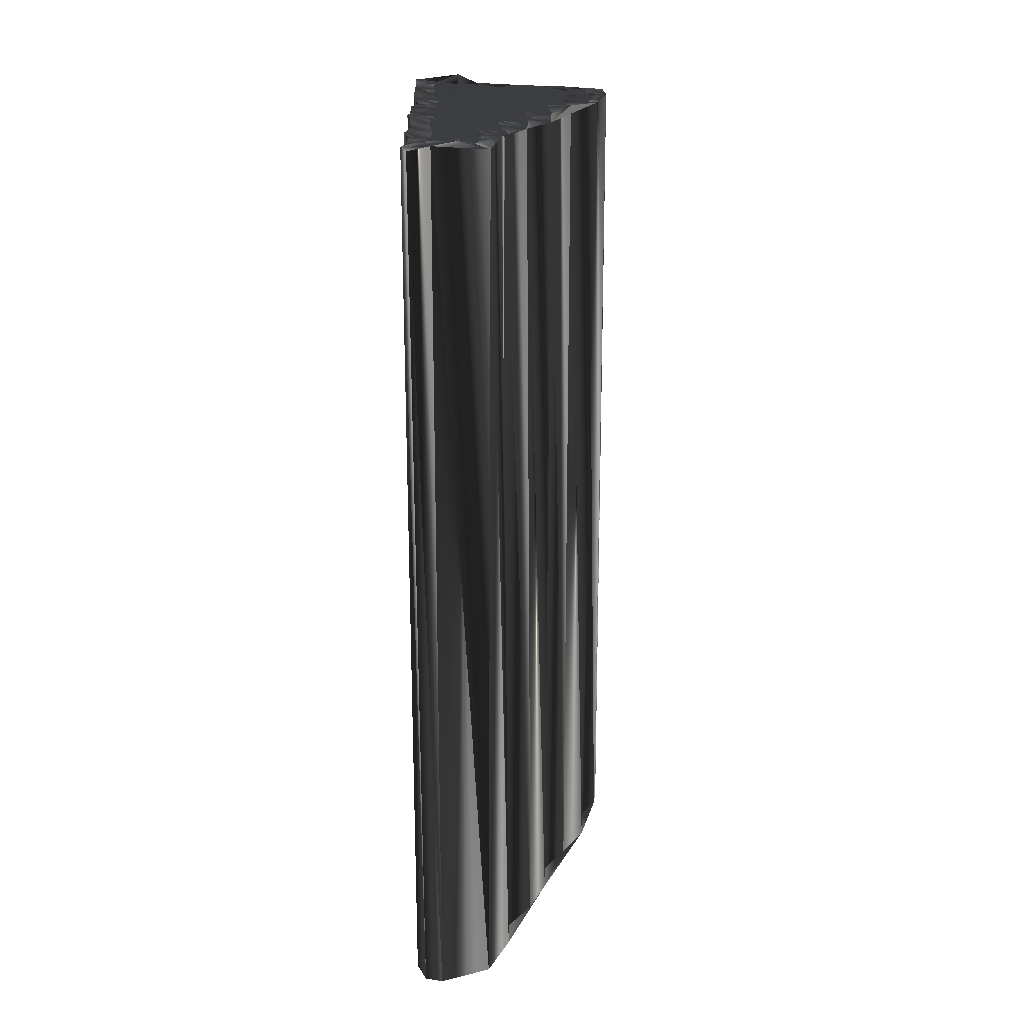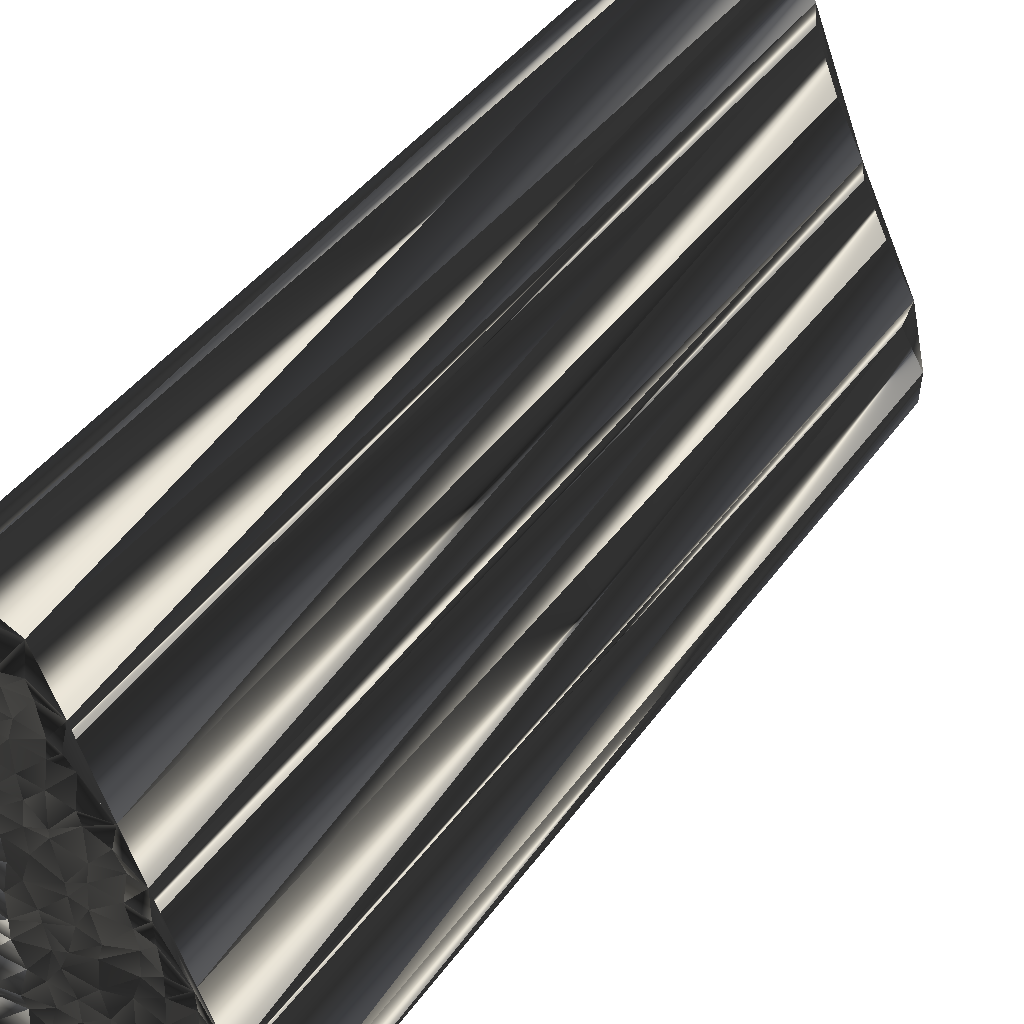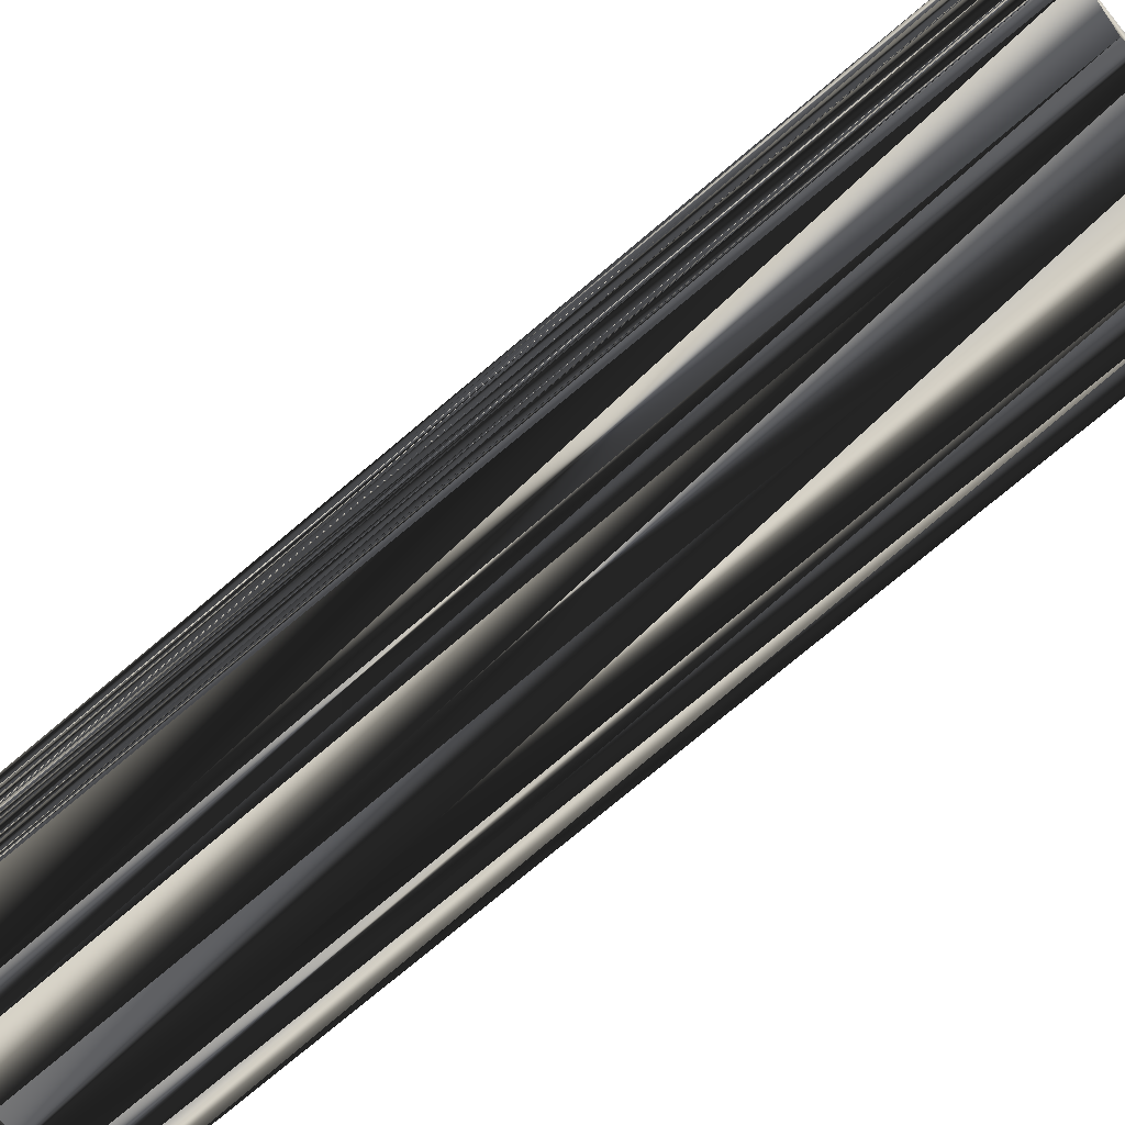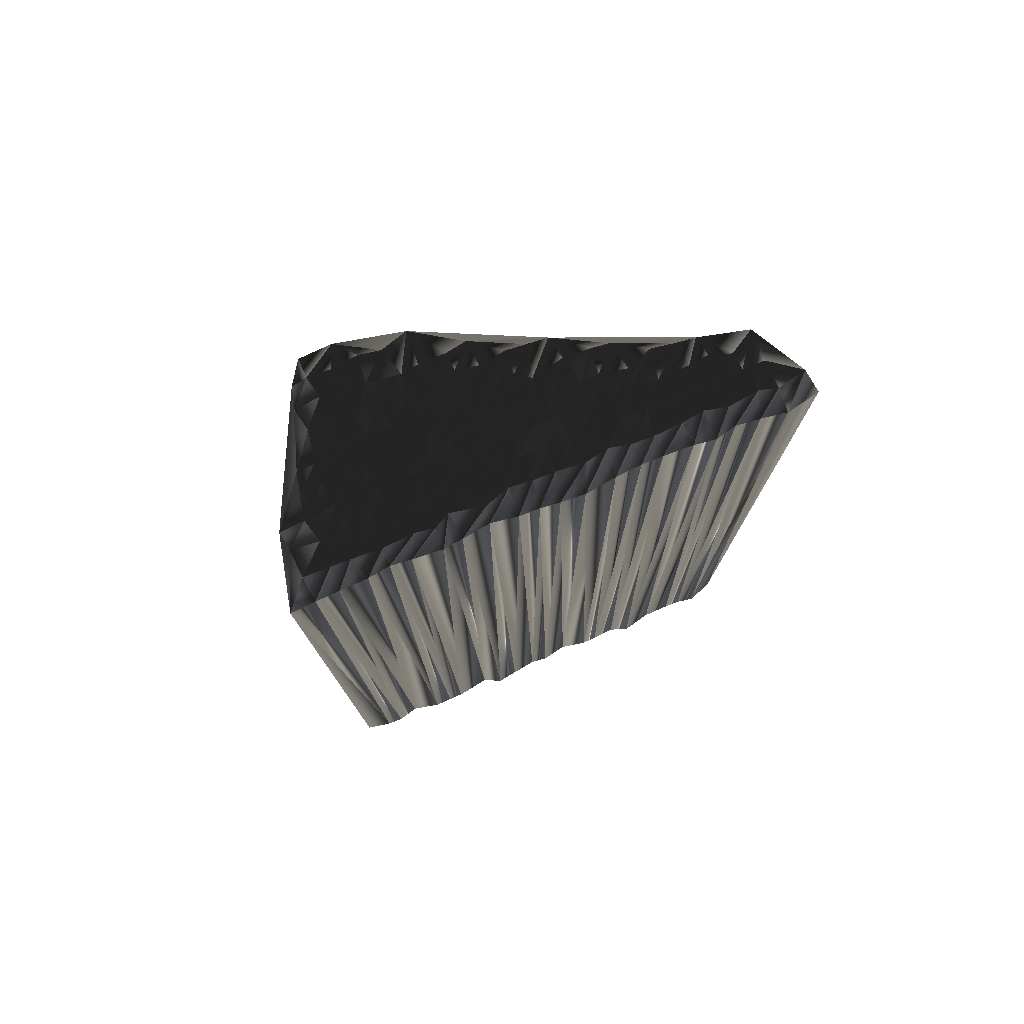
<metadata>
{"format":"obj","ext":"obj","renderer":"f3d","projection":"perspective","resolution":1024,"background":"white","views":[{"elev":20.5,"azim":178.6,"up":"+Z"},{"elev":41.4,"azim":-147.4,"up":"+Y"},{"elev":-79.9,"azim":129.8,"up":"+Y"},{"elev":76.6,"azim":67.1,"up":"+Z"}]}
</metadata>
<code>
v 118.1 534.1 -0.04778
v 118.2 534.9 0.002092
v 118.8 533.2 0.1194
v 119 534.2 -0.07021
v 119.1 534.9 0.1423
v 119.1 535.7 0.1439
v 119.1 536.6 0.09782
v 118.9 537.4 -0.03252
v 119.7 533.4 -0.03726
v 119.8 534 -0.01817
v 119.7 535 0.06265
v 119.8 535.7 -0.03682
v 119.8 536.6 -0.1391
v 119.7 537.3 -0.01799
v 119.7 538.2 0.06321
v 119.7 538.9 -0.008945
v 120.5 533.4 -0.0795
v 120.6 534.2 -0.02288
v 120.5 534.8 0.1594
v 120.6 535.7 0.1744
v 120.5 536.6 0.1183
v 120.5 537.3 -0.03596
v 120.5 538.2 -0.01431
v 120.5 538.9 0.003741
v 120.5 539.8 -0.05546
v 120.6 540.4 0.01772
v 120.6 541.5 -0.02602
v 121.5 532.5 0.08278
v 121.4 533.2 0.125
v 121.5 534.3 0.05839
v 121.4 535.1 0.0133
v 121.3 535.8 0.1061
v 121.3 536.5 -0.1024
v 121.5 537.4 0.08872
v 121.2 538.2 0.142
v 121.3 538.9 0.2245
v 121.2 539.8 0.06009
v 121.3 540.6 0.000345
v 121.2 541.4 0.07224
v 121.4 542.2 -0.05663
v 121.2 542.9 -0.03152
v 122.2 532.6 -0.04029
v 122.1 533.3 -0.04031
v 122.2 534.2 0.03859
v 122.2 534.8 -0.04602
v 122.1 535.7 0.04596
v 122 536.6 -0.08251
v 122.3 537.2 0.000456
v 122.3 538.1 0.1231
v 122.1 538.7 0.06922
v 122.3 539.8 -0.004485
v 122.2 540.6 0.007163
v 122 541.4 -0.09373
v 122.3 542.1 0.129
v 122.1 542.9 -0.119
v 122.2 543.7 0.1209
v 122.3 544.4 -0.1269
v 122.1 545.3 -0.05704
v 123.1 531.7 0.01244
v 123.1 532.6 0.05321
v 123 533.4 -0.06652
v 123.1 534.1 -0.09211
v 123.1 535 0.02134
v 123 535.7 0.05318
v 123 536.4 0.03633
v 123.2 537.5 -0.1024
v 122.9 538.2 -0.1459
v 122.7 539 -0.005036
v 123 539.6 0.1361
v 122.8 540.3 -0.04789
v 123.2 541.3 0.09358
v 122.9 542 -0.1959
v 123 542.9 -0.03399
v 122.9 543.7 0.04045
v 122.8 544.4 0.01659
v 123 545.3 0.06167
v 123 546 -0.1393
v 122.9 547 -0.05778
v 123.8 531.9 0.07881
v 123.9 532.6 0.108
v 123.7 533.5 0.1656
v 123.8 534.1 -0.001999
v 123.9 535 -0.02384
v 123.7 535.8 0.01129
v 123.8 536.6 -0.03758
v 123.7 537.4 0.1797
v 123.8 538.2 0.1706
v 123.7 538.9 -0.01482
v 124 539.7 -0.04653
v 123.8 540.4 0.07412
v 123.8 541.3 0.03453
v 123.7 542.1 0.0937
v 123.7 542.9 -0.03042
v 123.8 543.8 0.04594
v 123.5 544.6 -0.04571
v 123.7 545.3 -0.05973
v 123.7 545.9 -0.19
v 123.7 546.9 0.02031
v 124.6 531.8 0.1798
v 124.6 532.5 0.1265
v 124.4 533.3 -0.148
v 124.4 534.1 -0.187
v 124.7 534.9 0.1731
v 124.6 535.7 -0.08346
v 124.5 536.3 0.1572
v 124.7 537.3 0.002968
v 124.6 538 -0.005693
v 124.5 539 -0.1153
v 124.5 539.8 0.1012
v 124.5 540.6 0.04937
v 124.6 541.3 0.04527
v 124.5 542.1 0.02953
v 124.5 543 0.01009
v 124.6 543.6 0.1627
v 124.6 544.6 -0.06383
v 124.5 545.4 0.1563
v 124.7 546.1 0.04359
v 124.7 546.8 0.1582
v 124.6 547.7 -0.05996
v 125.2 531.1 0.05597
v 125.4 532 0.0728
v 125.4 532.5 -0.08564
v 125.2 533.3 -0.08101
v 125.4 534.3 -0.127
v 125.5 534.9 0.1003
v 125.4 535.4 -0.04179
v 125.3 536.7 -0.04549
v 125.6 537.3 0.06619
v 125.5 538.1 0.04213
v 125.3 539 0.0923
v 125.4 539.6 -0.1885
v 125.2 540.5 -0.00757
v 125.4 541.5 0.07251
v 125.4 542 0.1898
v 125.4 542.8 0.02611
v 125.6 543.5 -0.09203
v 125.4 544.6 0.1195
v 125.3 545.6 -0.01484
v 125.4 546.2 -0.07408
v 125.5 546.8 -0.001185
v 125.2 547.7 0.0824
v 118.3 534 30
v 118.2 535.1 29.95
v 119 533.5 29.97
v 118.9 534 30.04
v 119 534.8 29.95
v 118.9 535.7 30.06
v 119 536.4 29.86
v 118.7 537.3 29.95
v 119.7 533.3 30.01
v 119.6 534.2 29.95
v 119.8 535 30.01
v 119.8 535.6 29.98
v 119.9 536.7 29.85
v 119.8 537.2 29.96
v 119.8 538.1 29.95
v 119.7 538.8 30.06
v 120.5 533.5 30.02
v 120.6 534.1 30.14
v 120.7 534.9 29.87
v 120.6 535.7 29.97
v 120.7 536.6 30.01
v 120.7 537.3 29.97
v 120.4 538.2 30.02
v 120.6 538.9 30.05
v 120.4 539.8 29.92
v 120.5 540.5 30
v 120.5 541.2 29.83
v 121.5 532.7 29.92
v 121.5 533.3 30.05
v 121.4 534 29.94
v 121.3 535 30.2
v 121.4 535.8 30
v 121.3 536.7 29.82
v 121.5 537.4 29.93
v 121.4 538.1 29.83
v 121.3 538.8 30.11
v 121.3 539.7 30.06
v 121.5 540.2 29.8
v 121.4 541.3 30.02
v 121.4 542.2 29.93
v 121.4 542.8 29.86
v 122.2 532.5 29.86
v 122.2 533.2 29.97
v 122.2 534 30.03
v 122.2 534.7 29.98
v 122.2 535.8 29.99
v 122.2 536.5 29.91
v 122.4 537.2 30.08
v 122.1 538.1 29.92
v 122.1 539 30.11
v 122.3 540 29.99
v 122.2 540.6 29.96
v 122.2 541.5 30.03
v 122.2 542.1 30.02
v 122.4 543 30.05
v 122.1 543.9 29.85
v 122.2 544.6 29.89
v 122.3 545.2 30.01
v 123 531.5 29.93
v 123 532.4 29.96
v 122.9 533.4 29.93
v 123 534.1 30.17
v 122.9 534.9 29.99
v 122.9 535.7 29.75
v 122.8 536.5 30.07
v 123 537.4 29.92
v 122.9 538.3 29.87
v 123 539 29.98
v 123 539.6 29.79
v 122.9 540.4 30.03
v 123.2 541.6 29.99
v 123 542.3 30.02
v 122.9 542.9 29.89
v 123.1 543.7 30.07
v 123 544.7 29.97
v 122.9 545.4 29.94
v 123.2 546.1 29.89
v 122.7 546.9 29.85
v 123.7 531.6 30.26
v 123.7 532.5 30
v 123.8 533.2 30.11
v 123.8 534.2 30.14
v 123.9 534.9 29.95
v 123.9 535.6 30.04
v 123.8 536.6 30.17
v 123.6 537.2 29.93
v 123.7 537.9 30
v 123.7 538.9 30.09
v 123.8 539.8 30.08
v 123.8 540.6 30.15
v 123.7 541.3 30.06
v 123.7 542.1 29.9
v 123.8 543 29.8
v 123.8 543.8 30.08
v 123.6 544.6 29.94
v 123.9 545.3 29.92
v 123.8 546.1 30.06
v 123.8 546.8 30.09
v 124.6 531.7 29.99
v 124.6 532.5 30.05
v 124.6 533.2 30.11
v 124.6 534.2 29.98
v 124.6 535.2 29.86
v 124.7 535.8 30.1
v 124.4 536.3 29.89
v 124.6 537.5 29.92
v 124.4 538.3 29.95
v 124.5 539 30.14
v 124.5 539.7 30.09
v 124.6 540.6 29.96
v 124.4 541.4 29.97
v 124.6 542.1 30.09
v 124.6 542.8 30.03
v 124.6 543.8 29.89
v 124.5 544.5 30.1
v 124.6 545.3 29.82
v 124.6 546.2 30.12
v 124.7 546.8 30.12
v 124.5 547.8 30.1
v 125.4 531 29.98
v 125.4 531.8 30.11
v 125.4 532.5 30.12
v 125.3 533.4 29.98
v 125.2 534.1 29.82
v 125.3 534.8 30.22
v 125.3 535.8 29.85
v 125.3 536.4 30
v 125.2 537.3 29.94
v 125.3 538.2 29.94
v 125.4 538.8 30.06
v 125.4 539.5 29.91
v 125.5 540.3 29.95
v 125.3 541.3 30.02
v 125.3 542.1 30.15
v 125.3 542.8 29.94
v 125.3 543.8 29.98
v 125.4 544.5 30.01
v 125.3 545.2 29.99
v 125.3 546 29.88
v 125.5 546.8 29.93
v 125.3 547.9 29.97
f 33 34 22
f 14 15 8
f 36 37 25
f 21 22 14
f 38 51 52
f 66 49 48
f 8 13 14
f 140 118 139
f 31 19 30
f 62 45 44
f 80 61 60
f 14 13 21
f 30 19 18
f 86 106 87
f 120 79 59
f 42 29 28
f 126 127 105
f 13 8 7
f 17 10 9
f 10 5 4
f 20 19 31
f 23 24 16
f 15 16 8
f 27 40 41
f 25 26 16
f 26 38 27
f 58 41 57
f 27 39 40
f 56 55 73
f 89 70 69
f 40 54 41
f 91 72 71
f 68 69 51
f 93 112 113
f 86 67 66
f 95 76 75
f 113 94 93
f 96 77 76
f 118 117 139
f 97 96 116
f 93 94 74
f 140 119 118
f 135 136 114
f 114 115 95
f 136 137 115
f 115 116 96
f 55 54 72
f 110 109 131
f 109 130 131
f 112 111 133
f 92 112 93
f 81 80 100
f 46 32 45
f 124 102 123
f 65 85 66
f 104 103 125
f 128 106 127
f 3 59 28
f 10 17 18
f 4 3 9
f 4 5 2
f 4 1 3
f 18 11 10
f 10 4 9
f 9 28 17
f 81 62 61
f 18 17 29
f 63 46 45
f 9 3 28
f 60 59 79
f 43 29 42
f 42 28 59
f 60 61 43
f 60 42 59
f 30 29 43
f 43 42 60
f 44 43 61
f 63 82 83
f 30 18 29
f 29 17 28
f 30 43 44
f 85 65 84
f 32 20 31
f 31 30 44
f 31 44 45
f 65 64 84
f 64 47 46
f 45 32 31
f 66 48 65
f 64 46 63
f 46 47 33
f 11 19 12
f 66 67 49
f 46 33 32
f 32 21 20
f 20 21 13
f 5 6 2
f 11 5 10
f 20 12 19
f 19 11 18
f 2 1 4
f 11 12 6
f 6 12 7
f 5 11 6
f 6 7 2
f 7 12 13
f 13 12 20
f 2 7 8
f 47 34 33
f 33 21 32
f 34 23 22
f 22 15 14
f 36 35 49
f 65 48 47
f 21 33 22
f 25 24 36
f 23 34 35
f 35 34 48
f 35 36 24
f 23 15 22
f 15 23 16
f 16 27 8
f 25 37 26
f 26 27 16
f 27 38 39
f 69 70 52
f 40 39 53
f 75 74 94
f 23 35 24
f 24 25 16
f 37 50 51
f 37 38 26
f 73 74 56
f 56 41 55
f 56 74 57
f 57 41 56
f 27 41 58
f 95 96 76
f 75 58 57
f 97 78 77
f 76 58 75
f 55 41 54
f 52 39 38
f 73 93 74
f 74 75 57
f 70 71 53
f 51 38 37
f 37 36 50
f 68 50 67
f 54 40 53
f 53 39 52
f 49 35 48
f 48 34 47
f 36 49 50
f 50 49 67
f 67 87 68
f 68 51 50
f 89 90 70
f 69 52 51
f 90 71 70
f 70 53 52
f 109 90 89
f 88 69 68
f 109 110 90
f 90 91 71
f 91 110 111
f 72 92 73
f 91 92 72
f 71 54 53
f 73 55 72
f 72 54 71
f 73 92 93
f 94 113 114
f 78 58 77
f 77 58 76
f 78 97 98
f 138 117 116
f 140 141 119
f 117 98 97
f 78 98 119
f 119 98 118
f 114 95 94
f 94 95 75
f 97 77 96
f 96 95 115
f 135 114 113
f 118 98 117
f 117 97 116
f 136 115 114
f 137 116 115
f 139 117 138
f 138 116 137
f 134 135 113
f 92 91 111
f 112 134 113
f 133 134 112
f 107 87 106
f 110 131 132
f 132 133 111
f 110 91 90
f 112 92 111
f 111 110 132
f 69 88 89
f 109 108 130
f 106 105 127
f 130 108 129
f 86 85 105
f 105 104 126
f 86 105 106
f 107 128 129
f 87 88 68
f 107 106 128
f 109 89 108
f 108 107 129
f 67 86 87
f 88 107 108
f 87 107 88
f 88 108 89
f 45 62 63
f 63 62 82
f 65 47 64
f 64 63 83
f 86 66 85
f 85 84 104
f 105 85 104
f 102 83 82
f 104 84 103
f 79 99 80
f 80 81 61
f 61 62 44
f 103 84 83
f 83 84 64
f 120 99 79
f 79 80 60
f 100 101 81
f 81 82 62
f 120 121 99
f 99 100 80
f 100 122 101
f 81 101 82
f 102 82 101
f 103 83 102
f 102 101 123
f 102 124 103
f 124 125 103
f 125 126 104
f 121 100 99
f 123 101 122
f 122 100 121
f 175 174 163
f 156 155 149
f 178 177 166
f 163 162 155
f 192 179 193
f 190 207 189
f 154 149 155
f 259 281 280
f 160 172 171
f 186 203 185
f 202 221 201
f 154 155 162
f 160 171 159
f 247 227 228
f 220 261 200
f 170 183 169
f 268 267 246
f 149 154 148
f 151 158 150
f 146 151 145
f 160 161 172
f 165 164 157
f 157 156 149
f 181 168 182
f 167 166 157
f 179 167 168
f 182 199 198
f 180 168 181
f 196 197 214
f 211 230 210
f 195 181 182
f 213 232 212
f 210 209 192
f 253 234 254
f 208 227 207
f 217 236 216
f 235 254 234
f 218 237 217
f 258 259 280
f 237 238 257
f 235 234 215
f 260 281 259
f 277 276 255
f 256 255 236
f 278 277 256
f 257 256 237
f 195 196 213
f 250 251 272
f 271 250 272
f 252 253 274
f 253 233 234
f 221 222 241
f 173 187 186
f 243 265 264
f 226 206 207
f 244 245 266
f 247 269 268
f 200 144 169
f 158 151 159
f 144 145 150
f 146 145 143
f 142 145 144
f 152 159 151
f 145 151 150
f 169 150 158
f 203 222 202
f 158 159 170
f 187 204 186
f 144 150 169
f 200 201 220
f 170 184 183
f 169 183 200
f 202 201 184
f 183 201 200
f 170 171 184
f 183 184 201
f 184 185 202
f 223 204 224
f 159 171 170
f 158 170 169
f 184 171 185
f 206 226 225
f 161 173 172
f 171 172 185
f 185 172 186
f 205 206 225
f 188 205 187
f 173 186 172
f 189 207 206
f 187 205 204
f 188 187 174
f 160 152 153
f 208 207 190
f 174 187 173
f 162 173 161
f 162 161 154
f 147 146 143
f 146 152 151
f 153 161 160
f 152 160 159
f 142 143 145
f 153 152 147
f 153 147 148
f 152 146 147
f 148 147 143
f 153 148 154
f 153 154 161
f 148 143 149
f 175 188 174
f 162 174 173
f 164 175 163
f 156 163 155
f 176 177 190
f 189 206 188
f 174 162 163
f 165 166 177
f 175 164 176
f 175 176 189
f 177 176 165
f 156 164 163
f 164 156 157
f 168 157 149
f 178 166 167
f 168 167 157
f 179 168 180
f 211 210 193
f 180 181 194
f 215 216 235
f 176 164 165
f 166 165 157
f 191 178 192
f 179 178 167
f 215 214 197
f 182 197 196
f 215 197 198
f 182 198 197
f 182 168 199
f 237 236 217
f 199 216 198
f 219 238 218
f 199 217 216
f 182 196 195
f 180 193 179
f 234 214 215
f 216 215 198
f 212 211 194
f 179 192 178
f 177 178 191
f 191 209 208
f 181 195 194
f 180 194 193
f 176 190 189
f 175 189 188
f 190 177 191
f 190 191 208
f 228 208 209
f 192 209 191
f 231 230 211
f 193 210 192
f 212 231 211
f 194 211 193
f 231 250 230
f 210 229 209
f 251 250 231
f 232 231 212
f 251 232 252
f 233 213 214
f 233 232 213
f 195 212 194
f 196 214 213
f 195 213 212
f 233 214 234
f 254 235 255
f 199 219 218
f 199 218 217
f 238 219 239
f 258 279 257
f 282 281 260
f 239 258 238
f 239 219 260
f 239 260 259
f 236 255 235
f 236 235 216
f 218 238 237
f 236 237 256
f 255 276 254
f 239 259 258
f 238 258 257
f 256 277 255
f 257 278 256
f 258 280 279
f 257 279 278
f 276 275 254
f 232 233 252
f 275 253 254
f 275 274 253
f 228 248 247
f 272 251 273
f 274 273 252
f 232 251 231
f 233 253 252
f 251 252 273
f 229 210 230
f 249 250 271
f 246 247 268
f 249 271 270
f 226 227 246
f 245 246 267
f 246 227 247
f 269 248 270
f 229 228 209
f 247 248 269
f 230 250 249
f 248 249 270
f 227 208 228
f 248 229 249
f 248 228 229
f 249 229 230
f 203 186 204
f 203 204 223
f 188 206 205
f 204 205 224
f 207 227 226
f 225 226 245
f 226 246 245
f 224 243 223
f 225 245 244
f 240 220 221
f 222 221 202
f 203 202 185
f 225 244 224
f 225 224 205
f 240 261 220
f 221 220 201
f 242 241 222
f 223 222 203
f 262 261 240
f 241 240 221
f 263 241 242
f 242 222 223
f 223 243 242
f 224 244 243
f 242 243 264
f 265 243 244
f 266 265 244
f 267 266 245
f 241 262 240
f 242 264 263
f 241 263 262
f 1 142 3
f 3 144 142
f 3 144 9
f 9 150 144
f 9 150 28
f 28 169 150
f 28 169 59
f 59 200 169
f 59 200 79
f 79 220 200
f 79 220 120
f 120 261 220
f 120 261 121
f 121 262 261
f 121 262 122
f 122 263 262
f 122 263 123
f 123 264 263
f 123 264 124
f 124 265 264
f 124 265 125
f 125 266 265
f 125 266 126
f 126 267 266
f 126 267 127
f 127 268 267
f 127 268 128
f 128 269 268
f 128 269 129
f 129 270 269
f 129 270 130
f 130 271 270
f 130 271 131
f 131 272 271
f 131 272 132
f 132 273 272
f 132 273 133
f 133 274 273
f 133 274 134
f 134 275 274
f 134 275 135
f 135 276 275
f 135 276 136
f 136 277 276
f 136 277 137
f 137 278 277
f 137 278 138
f 138 279 278
f 138 279 139
f 139 280 279
f 139 280 140
f 140 281 280
f 140 281 141
f 141 282 281
f 141 282 119
f 119 260 282
f 119 260 78
f 78 219 260
f 78 219 58
f 58 199 219
f 58 199 57
f 57 198 199
f 57 198 41
f 41 182 198
f 41 182 27
f 27 168 182
f 27 168 26
f 26 167 168
f 26 167 16
f 16 157 167
f 16 157 8
f 8 149 157
f 8 149 7
f 7 148 149
f 7 148 2
f 2 143 148
f 2 143 1
f 1 142 143

</code>
